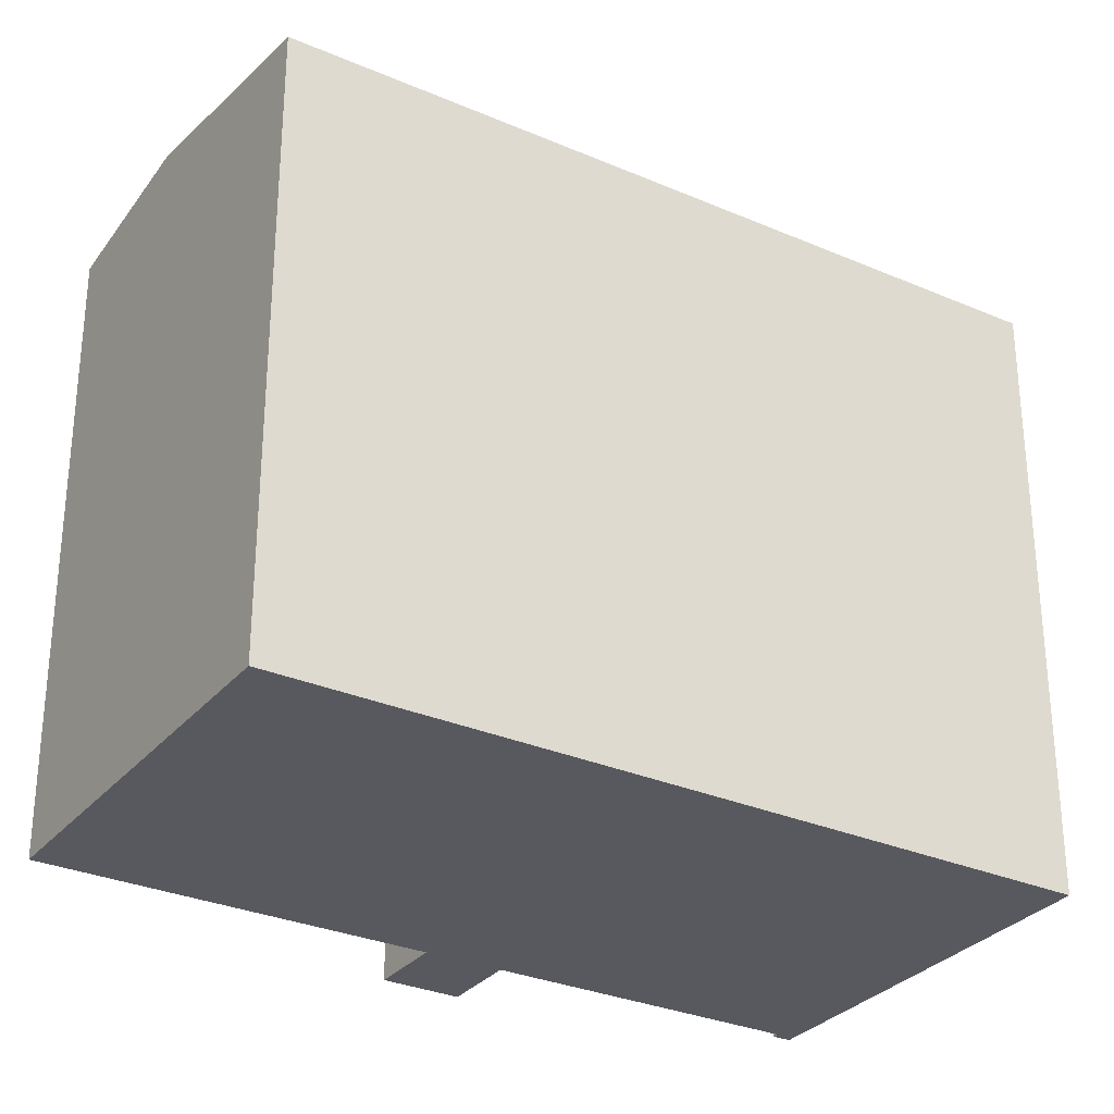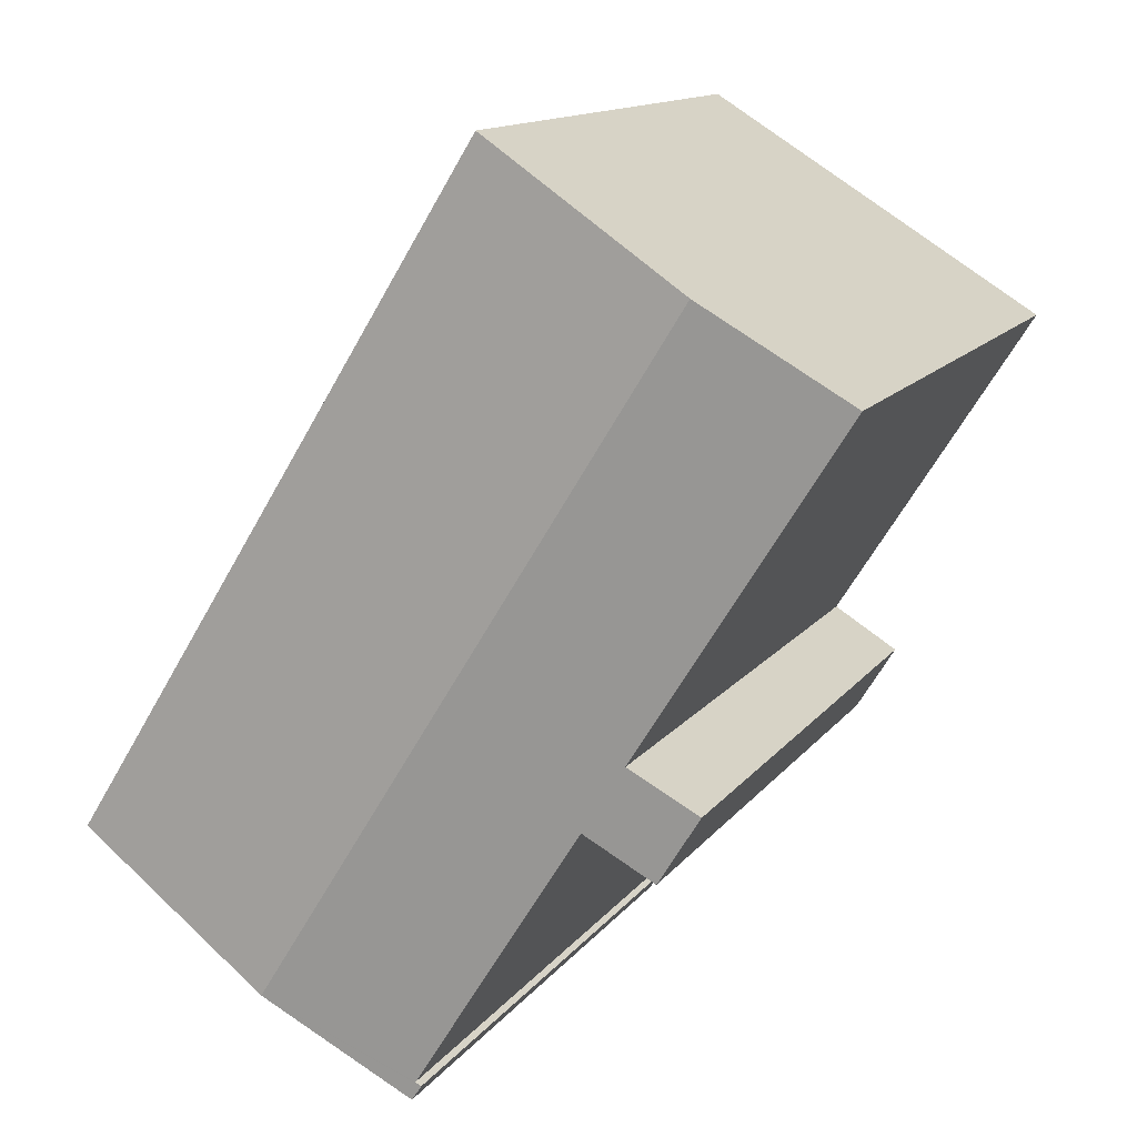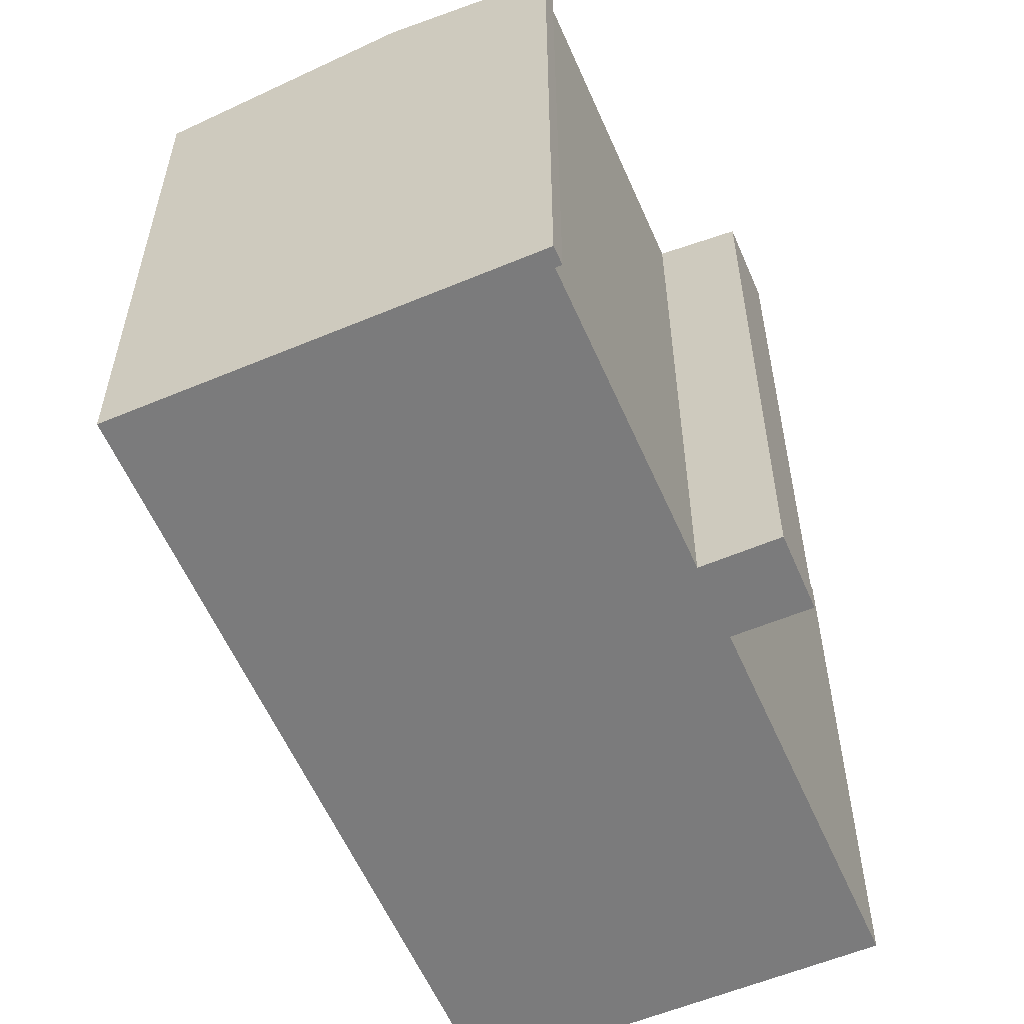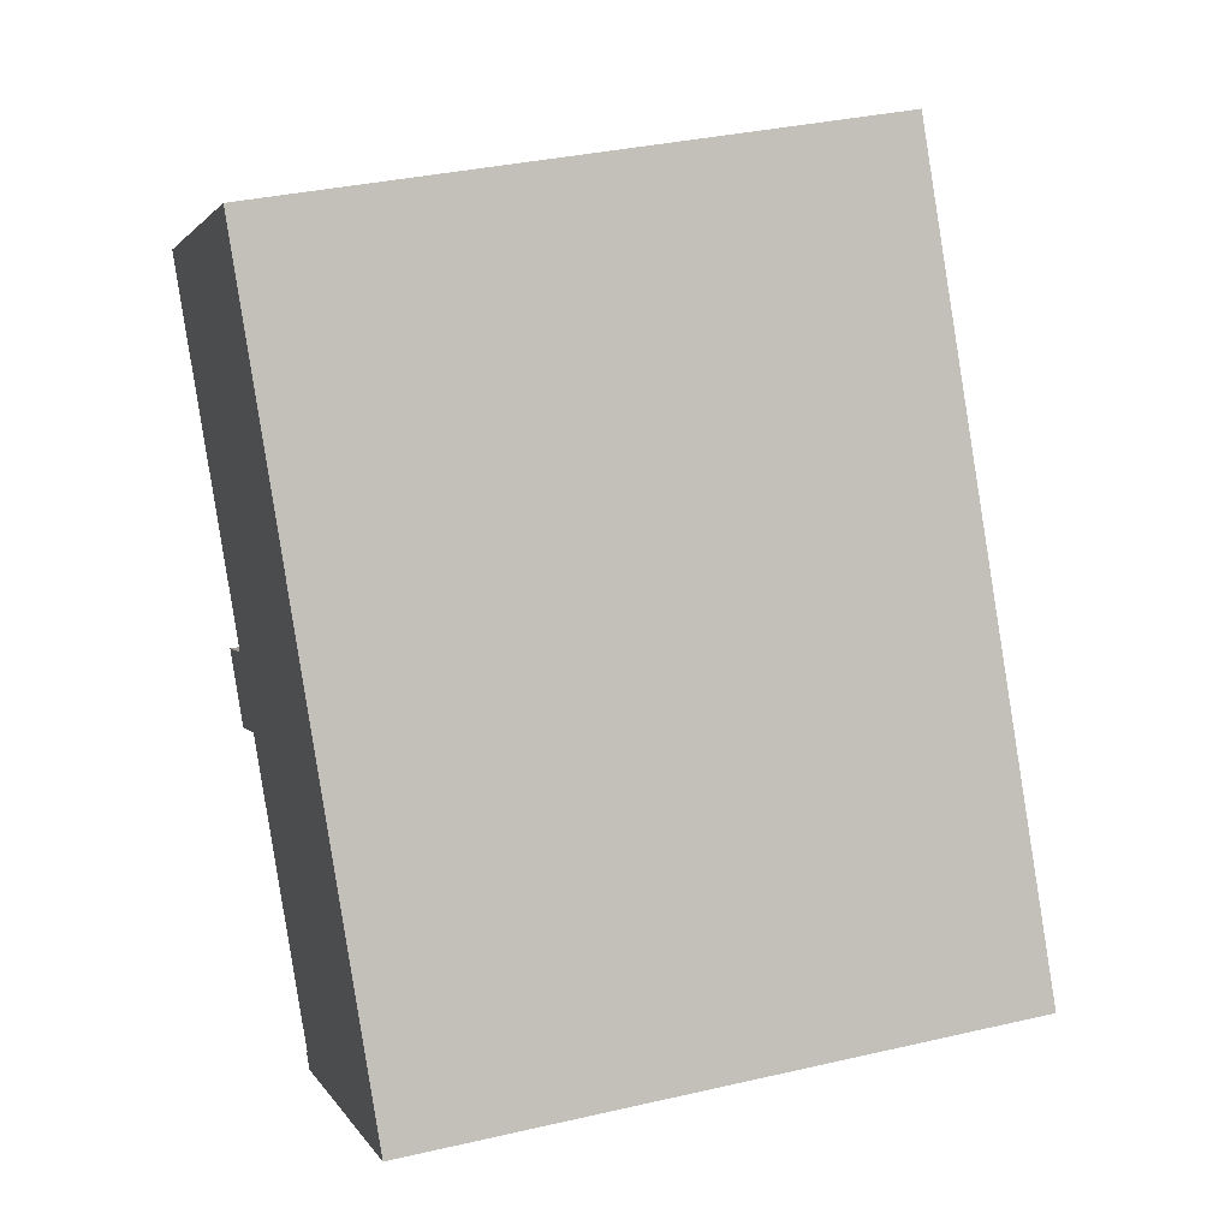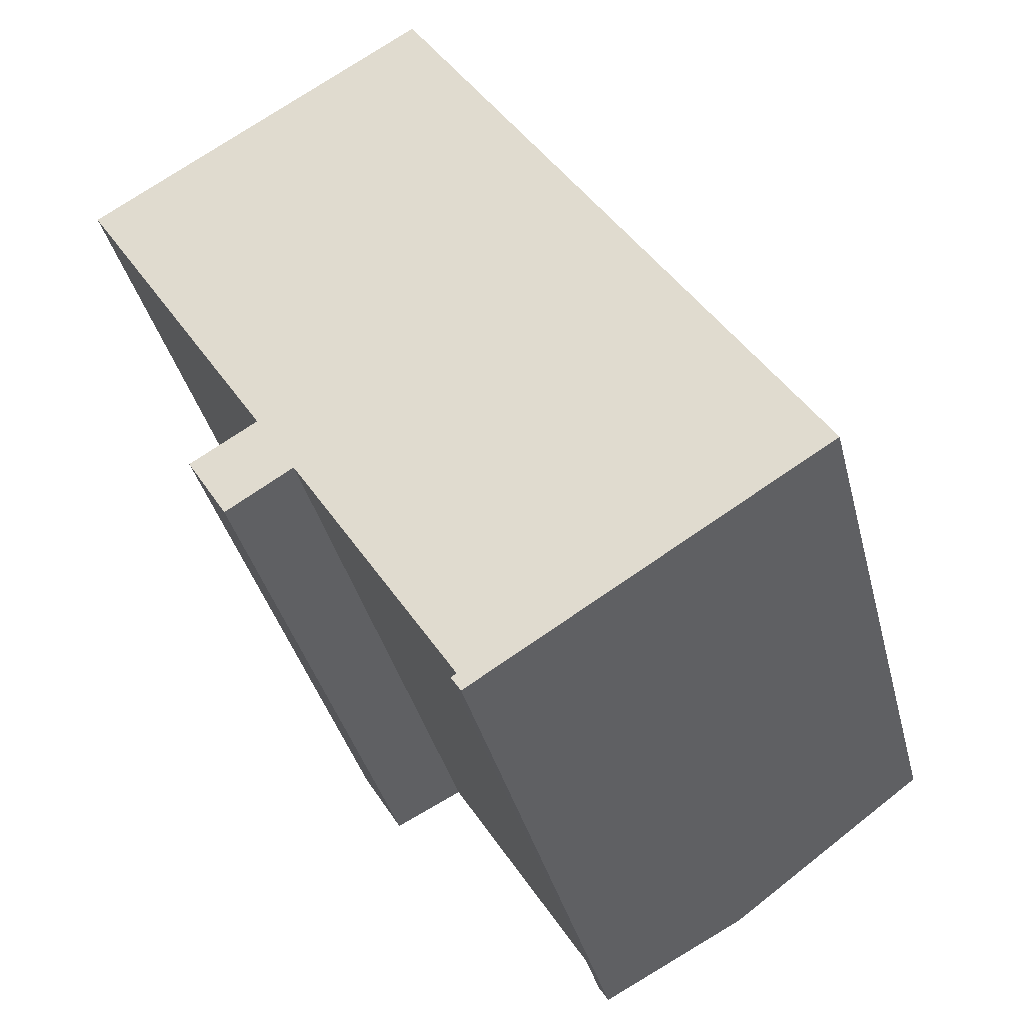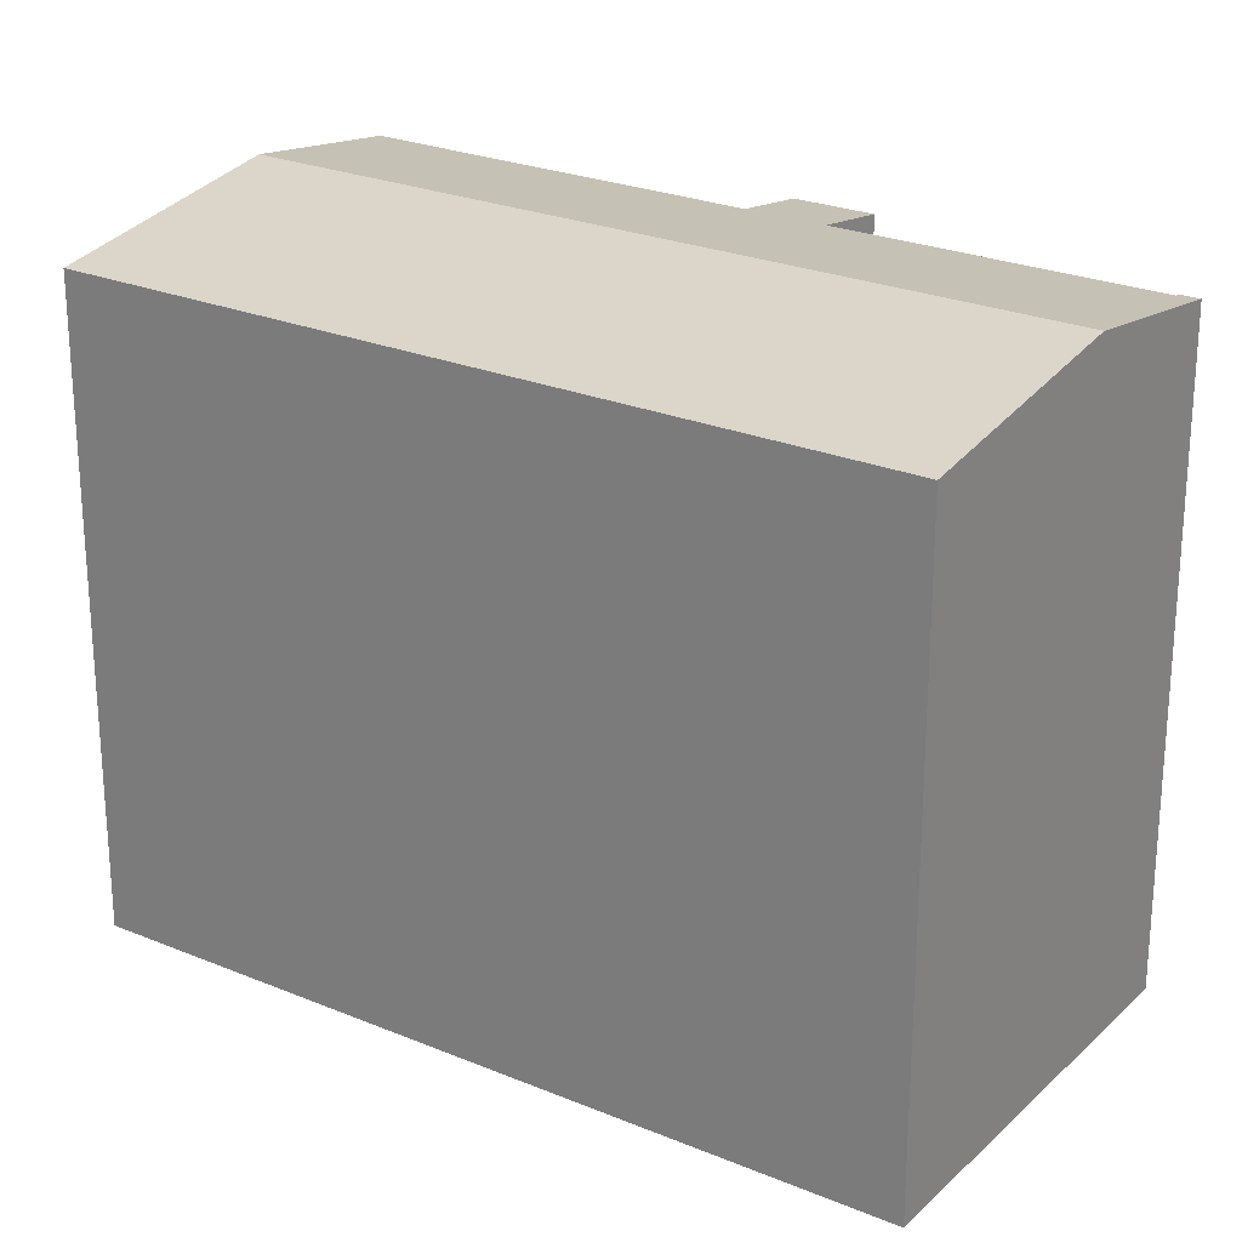
<metadata>
{"format":"obj","ext":"obj","renderer":"f3d","projection":"perspective","resolution":1024,"background":"white","views":[{"elev":-30.4,"azim":26.1,"up":"+Y"},{"elev":13.4,"azim":-157.1,"up":"+Z"},{"elev":-58.4,"azim":171.5,"up":"+Y"},{"elev":34.8,"azim":72.8,"up":"+Z"},{"elev":-38.0,"azim":13.9,"up":"+Z"},{"elev":24.8,"azim":92.4,"up":"+Y"}]}
</metadata>
<code>
v  3.887 17.04 -10.38
v  6.944 17.35 -11.09
v  5.053 17.04 -12.28
v  3.977 18 2.452
v  15.8 18 -16.58
v  0 17.35 1.062e-15
v  4.353 17.35 -6.954
v  5.771 17.35 -9.218
v  7.438 17.35 -11.88
v  11.62 17.36 -18.57
v  11.47 17.33 -18.67
v  11.75 17.33 -19.1
v  9.818 17.04 6.055
v  16.97 17.04 -5.466
v  17.86 17.04 -6.89
v  21.62 17.04 -12.95
v  0 0 0
v  4.353 4.258e-16 -6.954
v  5.771 5.644e-16 -9.218
v  11.75 1.17e-15 -19.1
v  11.47 1.143e-15 -18.67
v  11.62 1.137e-15 -18.57
v  6.944 6.792e-16 -11.09
v  7.438 7.275e-16 -11.88
v  3.887 6.355e-16 -10.38
v  5.053 7.517e-16 -12.28
v  9.818 -3.708e-16 6.055
v  3.977 -1.501e-16 2.452
v  16.97 3.347e-16 -5.466
v  21.62 7.93e-16 -12.95
v  17.86 4.219e-16 -6.89
v  15.8 1.015e-15 -16.58
g defaultobject
f 1 2 3
f 4 5 6
f 7 6 5
f 8 7 5
f 2 8 5
f 1 8 2
f 9 2 5
f 10 9 5
f 11 10 5
f 12 11 5
f 13 5 4
f 5 13 14
f 5 14 15
f 5 15 16
f 7 17 6
f 17 7 8
f 17 8 18
f 18 8 19
f 20 11 12
f 11 20 21
f 22 9 10
f 9 22 2
f 2 22 23
f 23 22 24
f 3 25 1
f 25 3 26
f 17 4 6
f 4 17 13
f 13 17 27
f 27 17 28
f 11 22 10
f 22 11 21
f 1 19 8
f 19 1 25
f 27 14 13
f 14 27 15
f 15 27 16
f 16 27 29
f 16 29 30
f 30 29 31
f 30 5 16
f 5 30 12
f 12 30 20
f 20 30 32
f 23 3 2
f 3 23 26
f 26 19 25
f 20 22 21
f 18 28 17
f 28 18 27
f 27 18 29
f 29 18 19
f 29 19 23
f 23 19 26
f 29 23 24
f 29 24 22
f 29 22 31
f 31 22 30
f 30 22 20
f 30 20 32

</code>
